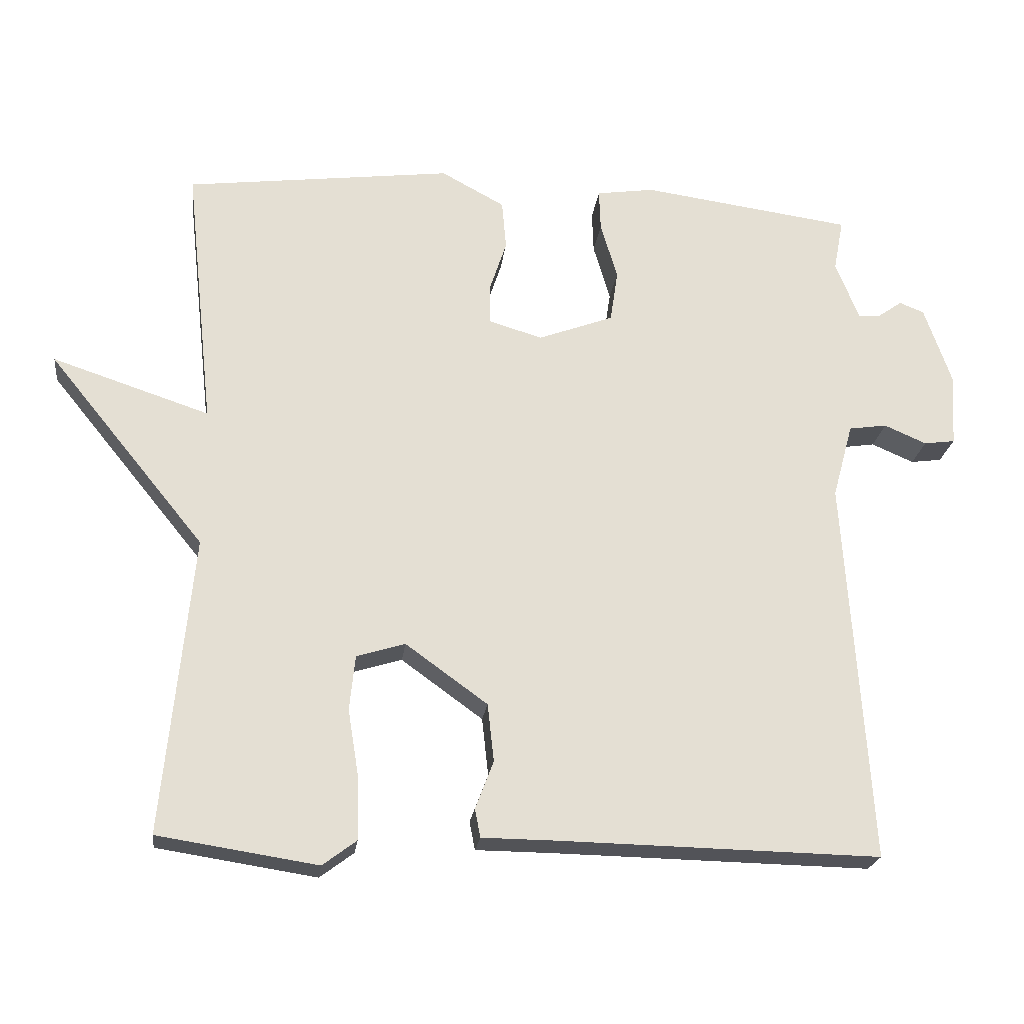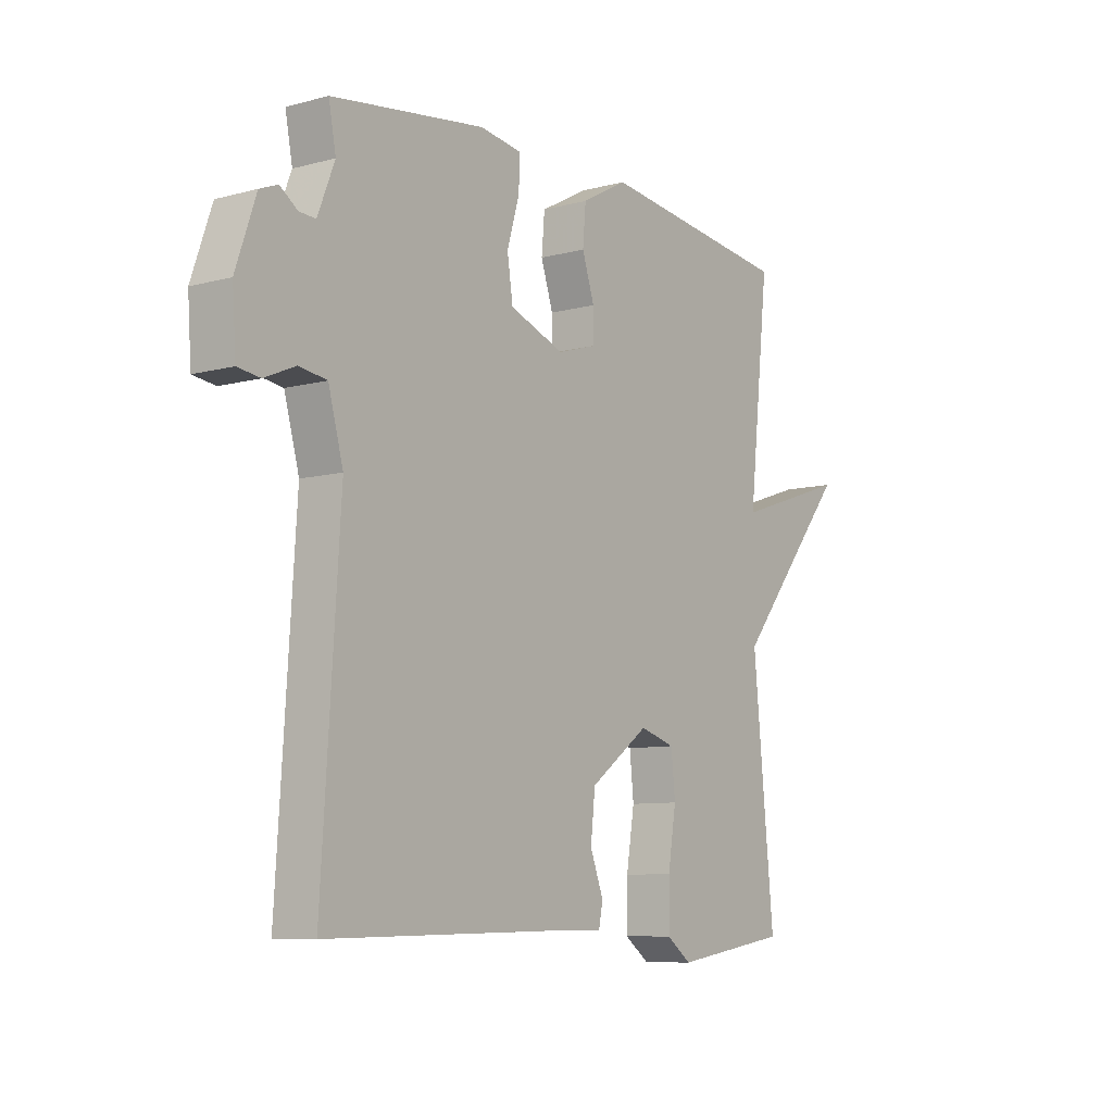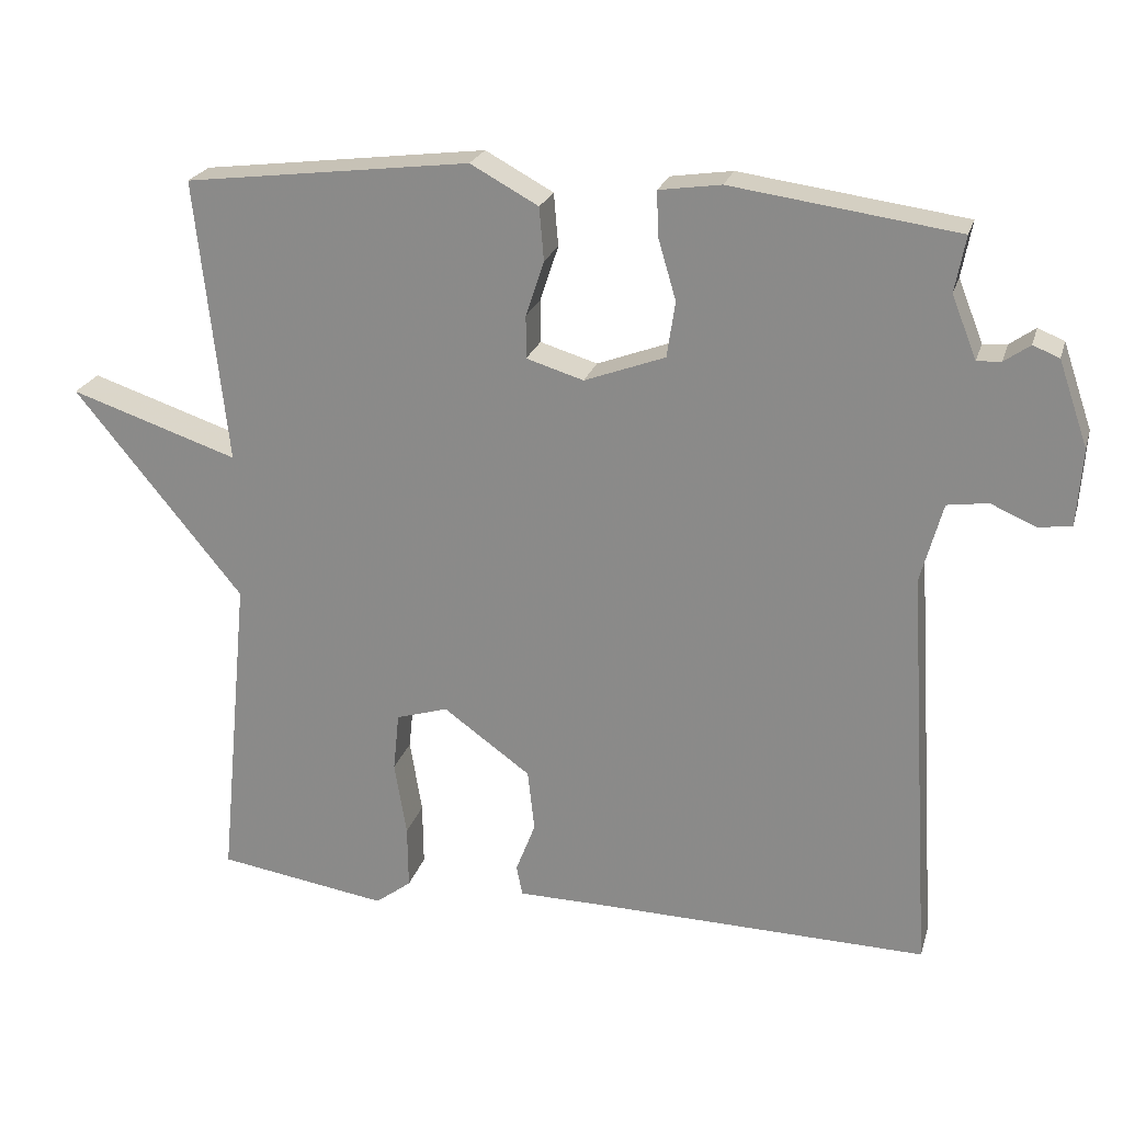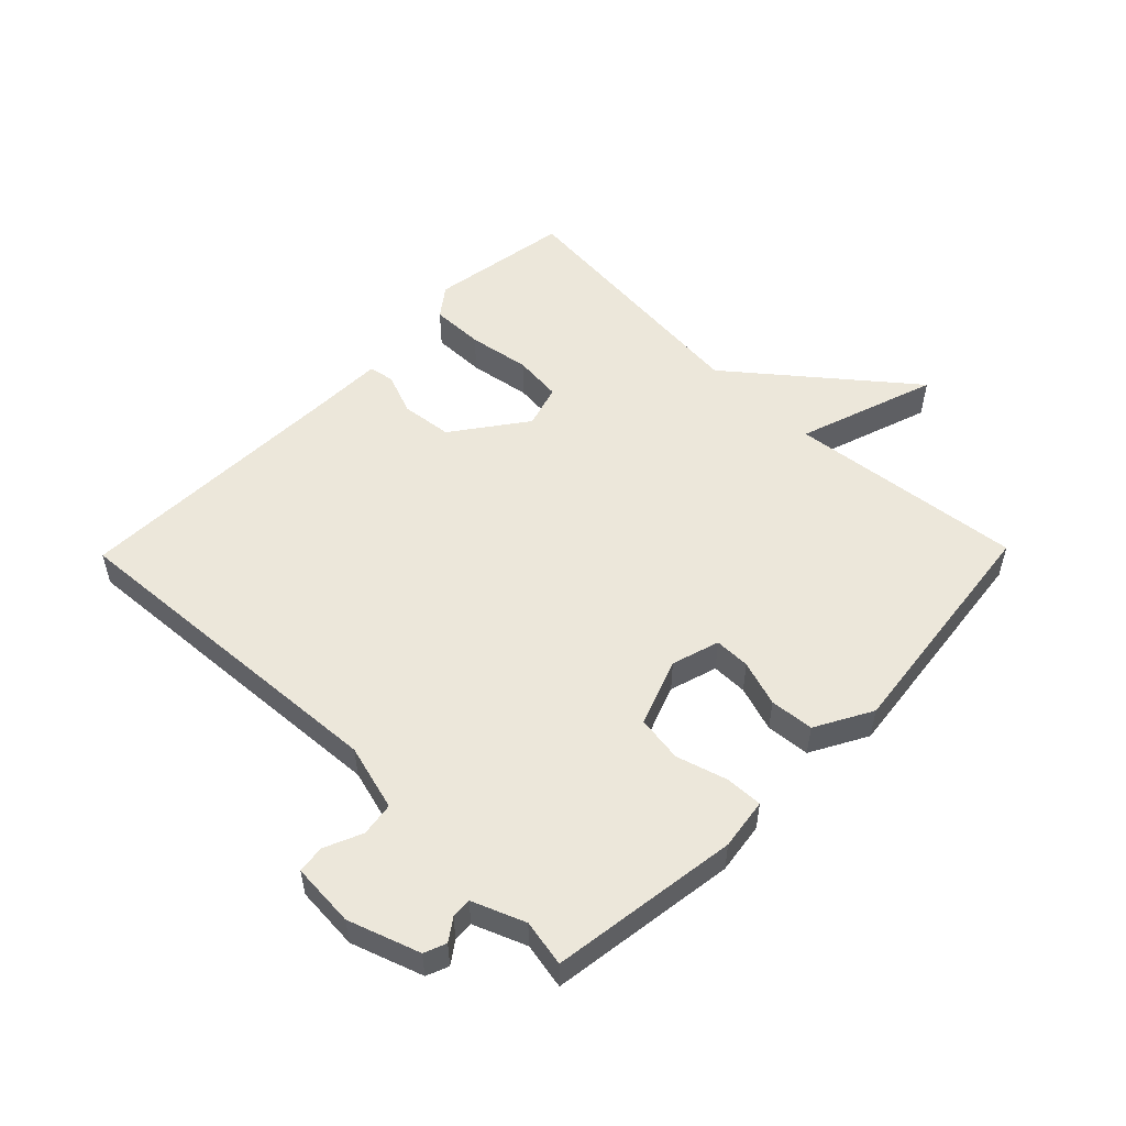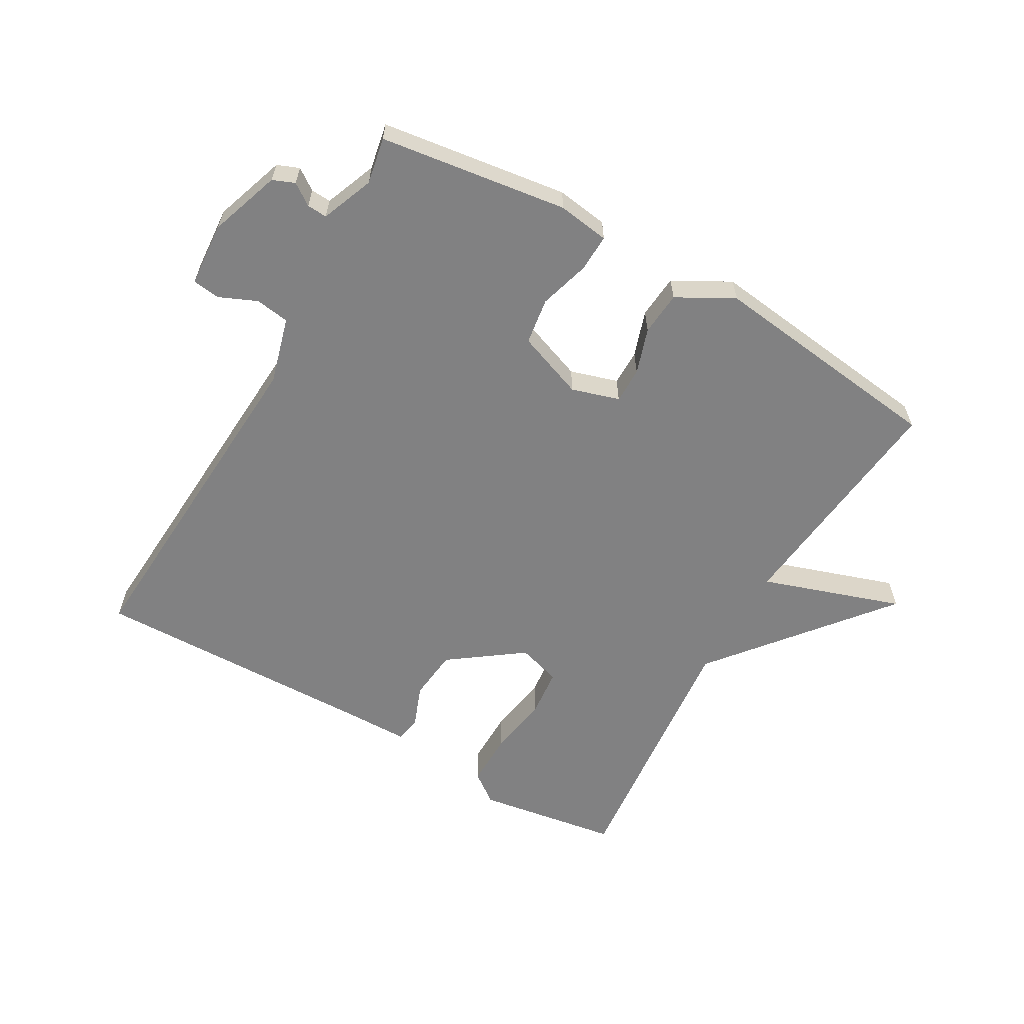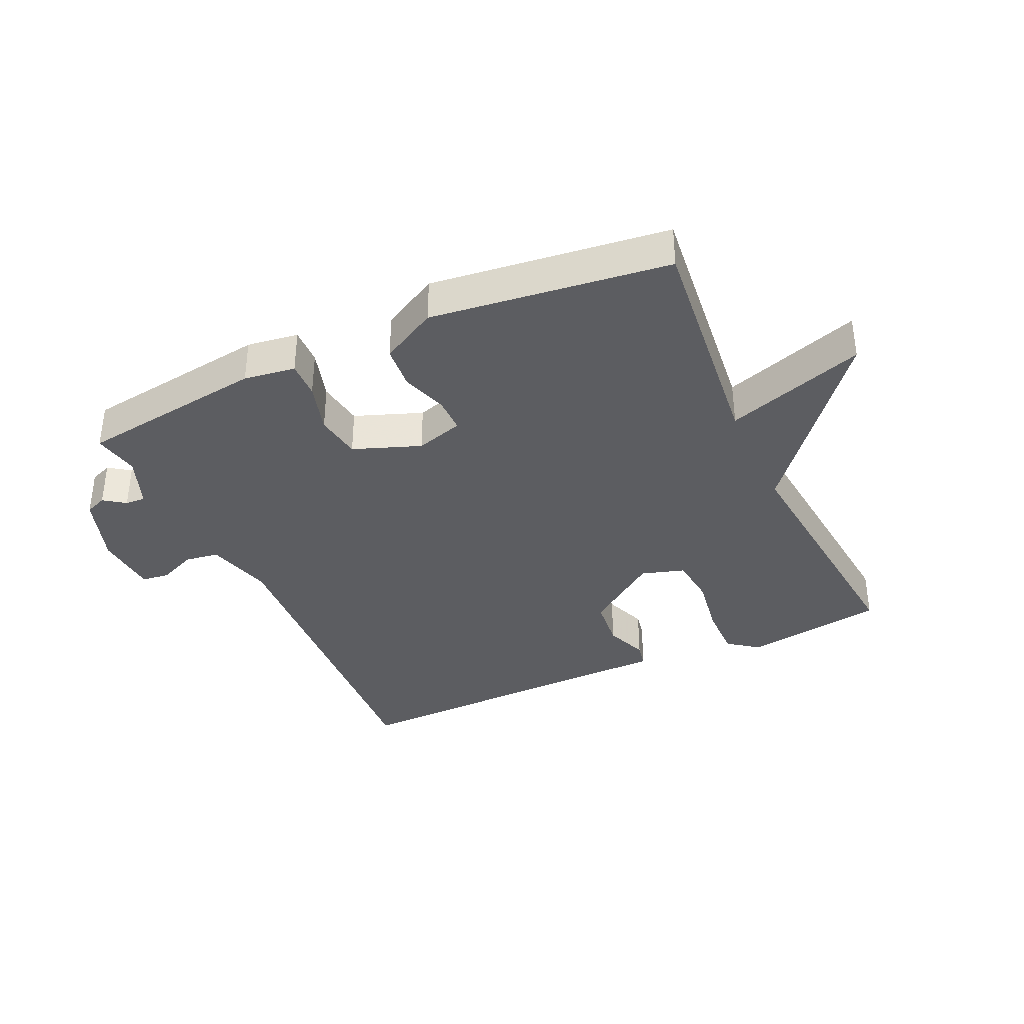
<metadata>
{"format":"obj","ext":"obj","renderer":"f3d","projection":"perspective","resolution":1024,"background":"white","views":[{"elev":-22.4,"azim":173.0,"up":"+Z"},{"elev":-8.5,"azim":-53.9,"up":"+Z"},{"elev":23.0,"azim":-165.1,"up":"+Z"},{"elev":52.9,"azim":-45.6,"up":"+Y"},{"elev":-60.5,"azim":-29.7,"up":"+Y"},{"elev":-36.5,"azim":24.7,"up":"+Y"}]}
</metadata>
<code>
v 0.5 0.07 -0.5
v 0.274 0.07 -0.535
v 0.226 0.07 -0.499
v 0.227 0.07 -0.414
v 0.243 0.07 -0.315
v 0.235 0.07 -0.237
v 0.166 0.07 -0.216
v 0.05 0.07 -0.3
v 0.041 0.07 -0.382
v 0.067 0.07 -0.45
v 0.059 0.07 -0.49
v -0.052 0.07 -0.491
v -0.5 0.07 -0.5
v -0.465 0.07 0.046
v -0.494 0.07 0.152
v -0.548 0.07 0.16
v -0.608 0.07 0.134
v -0.652 0.07 0.14
v -0.659 0.07 0.242
v -0.62 0.07 0.355
v -0.585 0.07 0.369
v -0.551 0.07 0.345
v -0.519 0.07 0.343
v -0.486 0.07 0.426
v -0.5 0.07 0.5
v -0.201 0.07 0.541
v -0.119 0.07 0.529
v -0.121 0.07 0.47
v -0.145 0.07 0.389
v -0.134 0.07 0.315
v -0.027 0.07 0.275
v 0.049 0.07 0.298
v 0.049 0.07 0.355
v 0.025 0.07 0.428
v 0.031 0.07 0.498
v 0.121 0.07 0.547
v 0.5 0.07 0.5
v 0.459 0.07 0.123
v 0.682 0.07 0.197
v 0.459 0.07 -0.077
v 0.5 0 -0.5
v 0.274 0 -0.535
v 0.226 0 -0.499
v 0.227 0 -0.414
v 0.243 0 -0.315
v 0.235 0 -0.237
v 0.166 0 -0.216
v 0.05 0 -0.3
v 0.041 0 -0.382
v 0.067 0 -0.45
v 0.059 0 -0.49
v -0.052 0 -0.491
v -0.5 0 -0.5
v -0.465 0 0.046
v -0.494 0 0.152
v -0.548 0 0.16
v -0.608 0 0.134
v -0.652 0 0.14
v -0.659 0 0.242
v -0.62 0 0.355
v -0.585 0 0.369
v -0.551 0 0.345
v -0.519 0 0.343
v -0.486 0 0.426
v -0.5 0 0.5
v -0.201 0 0.541
v -0.119 0 0.529
v -0.121 0 0.47
v -0.145 0 0.389
v -0.134 0 0.315
v -0.027 0 0.275
v 0.049 0 0.298
v 0.049 0 0.355
v 0.025 0 0.428
v 0.031 0 0.498
v 0.121 0 0.547
v 0.5 0 0.5
v 0.459 0 0.123
v 0.682 0 0.197
v 0.459 0 -0.077
f 38 39 40
f 36 37 38
f 35 36 38
f 34 35 38
f 33 34 38
f 32 33 38 40
f 31 32 40 1
f 27 28 29
f 26 27 29
f 25 26 29
f 24 25 29
f 23 24 29 30
f 22 23 30 31
f 20 21 22
f 19 20 22
f 18 19 22
f 17 18 22
f 16 17 22
f 15 16 22 31
f 12 13 14
f 12 14 15
f 11 12 15
f 10 11 15
f 9 10 15
f 8 9 15 31
f 3 4 5
f 2 3 5
f 1 2 5
f 1 5 6
f 31 1 6
f 7 8 31
f 6 7 31
f 80 79 78
f 78 77 76
f 78 76 75
f 78 75 74
f 78 74 73
f 80 78 73 72
f 41 80 72 71
f 69 68 67
f 69 67 66
f 69 66 65
f 69 65 64
f 70 69 64 63
f 71 70 63 62
f 62 61 60
f 62 60 59
f 62 59 58
f 62 58 57
f 62 57 56
f 71 62 56 55
f 54 53 52
f 55 54 52
f 55 52 51
f 55 51 50
f 55 50 49
f 71 55 49 48
f 45 44 43
f 45 43 42
f 45 42 41
f 46 45 41
f 46 41 71
f 71 48 47
f 71 47 46
f 1 41 42 2
f 2 42 43 3
f 3 43 44 4
f 4 44 45 5
f 5 45 46 6
f 6 46 47 7
f 7 47 48 8
f 8 48 49 9
f 9 49 50 10
f 10 50 51 11
f 11 51 52 12
f 12 52 53 13
f 13 53 54 14
f 14 54 55 15
f 15 55 56 16
f 16 56 57 17
f 17 57 58 18
f 18 58 59 19
f 19 59 60 20
f 20 60 61 21
f 21 61 62 22
f 22 62 63 23
f 23 63 64 24
f 24 64 65 25
f 25 65 66 26
f 26 66 67 27
f 27 67 68 28
f 28 68 69 29
f 29 69 70 30
f 30 70 71 31
f 31 71 72 32
f 32 72 73 33
f 33 73 74 34
f 34 74 75 35
f 35 75 76 36
f 36 76 77 37
f 37 77 78 38
f 38 78 79 39
f 39 79 80 40
f 40 80 41 1

</code>
